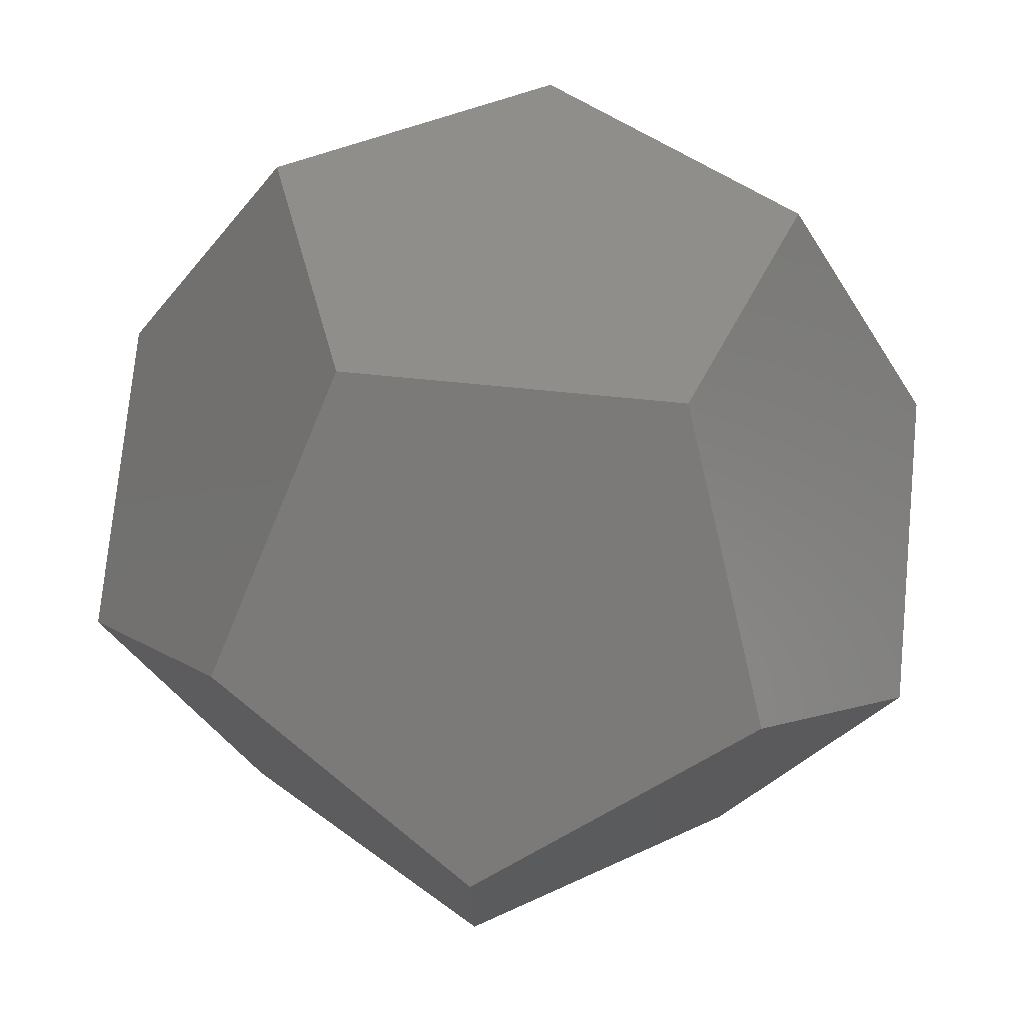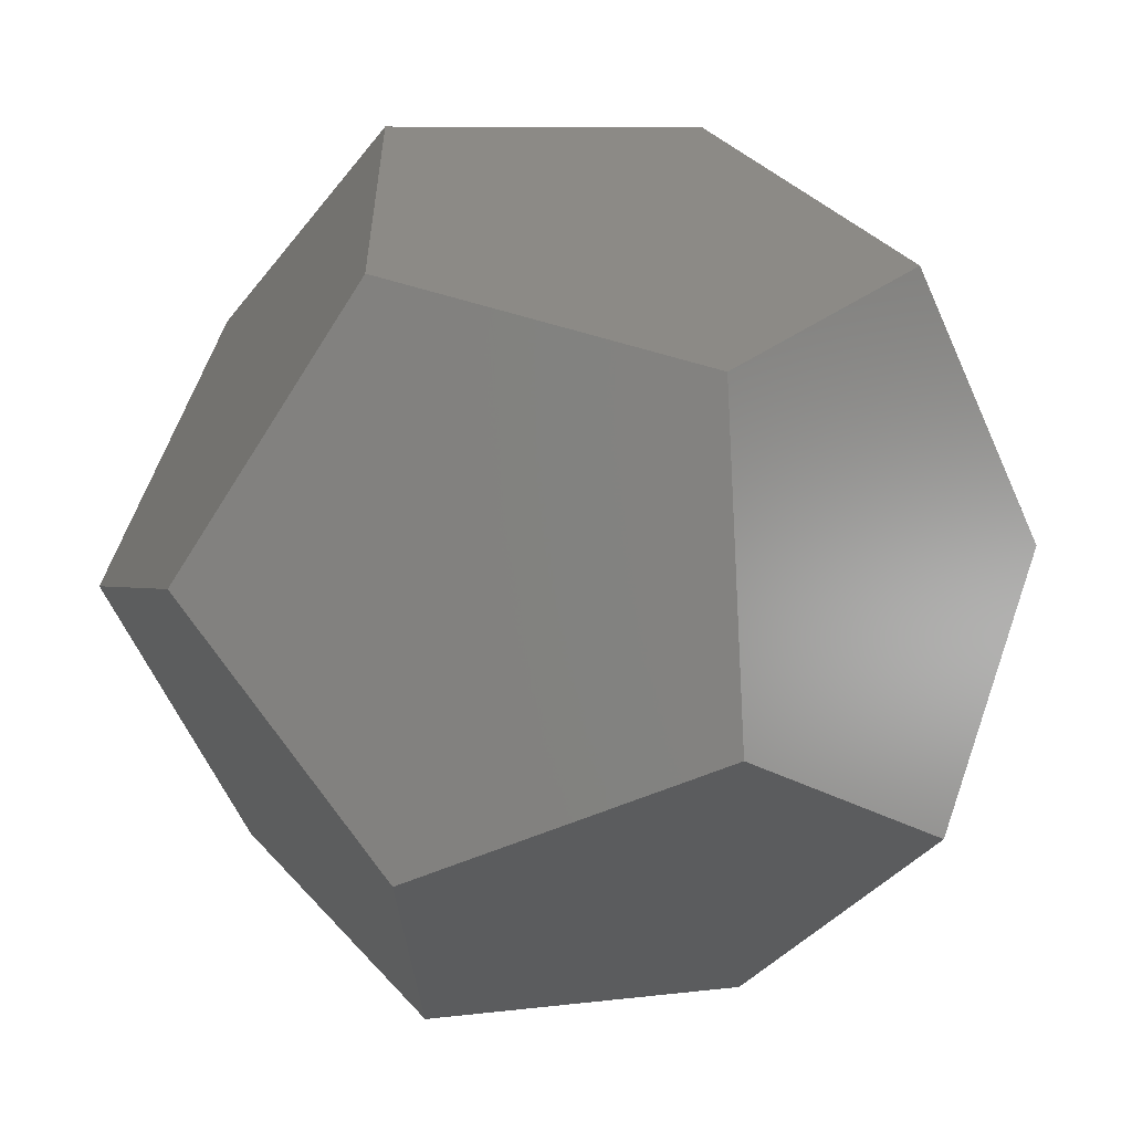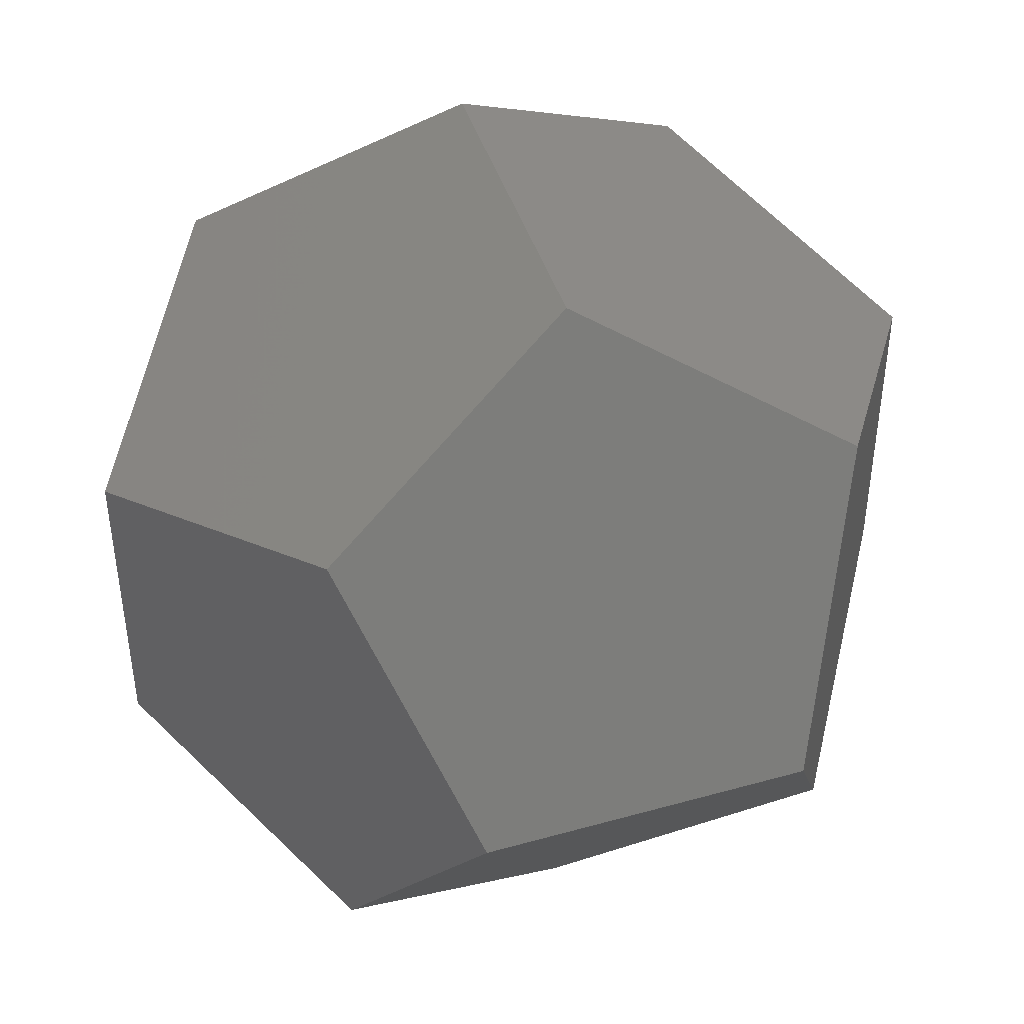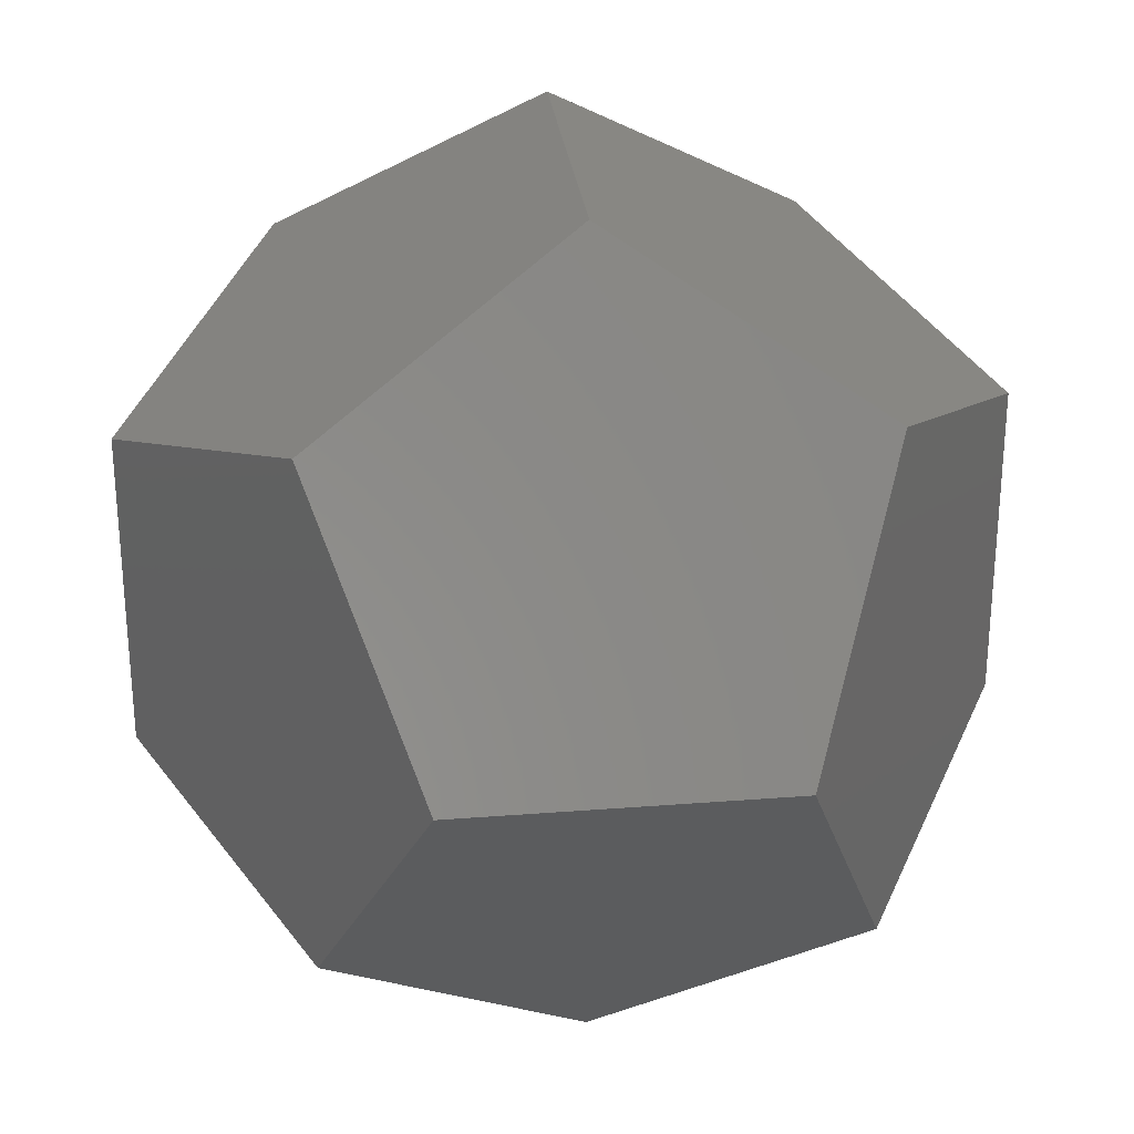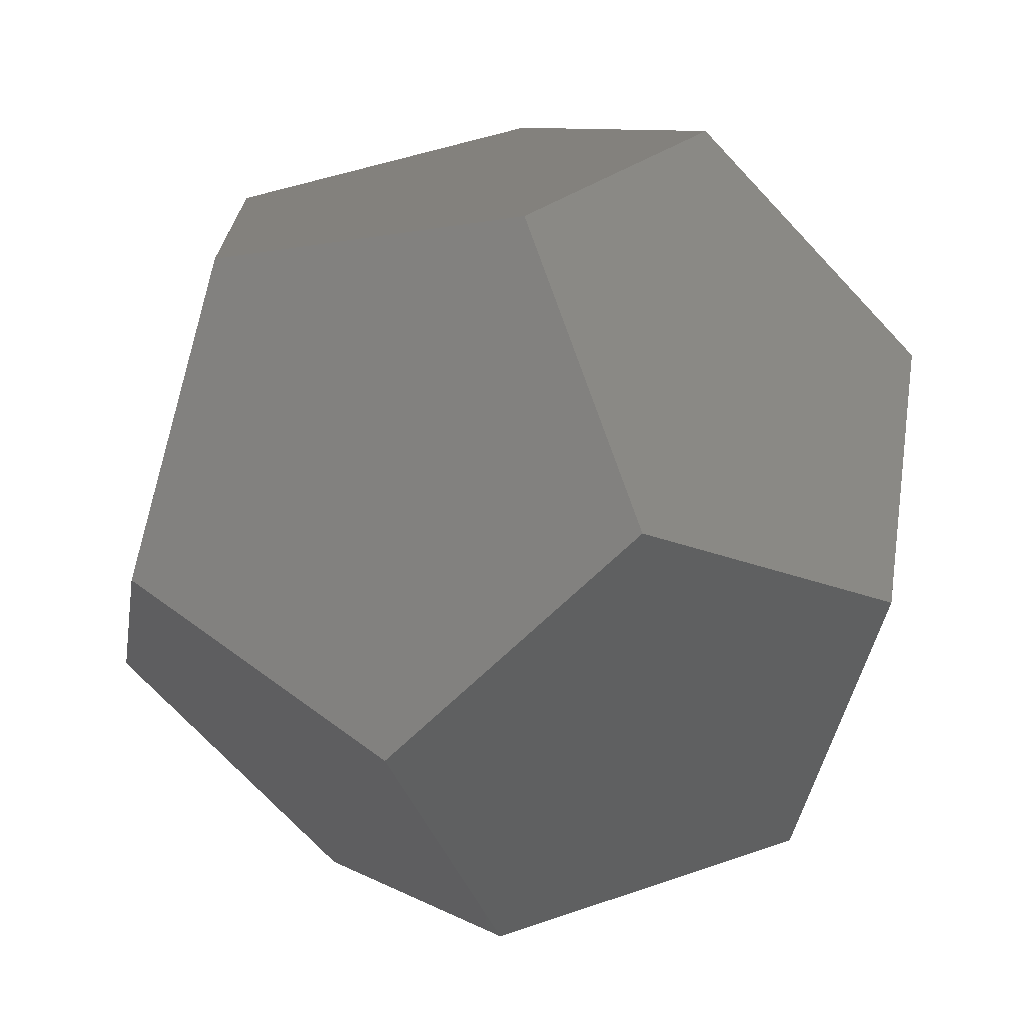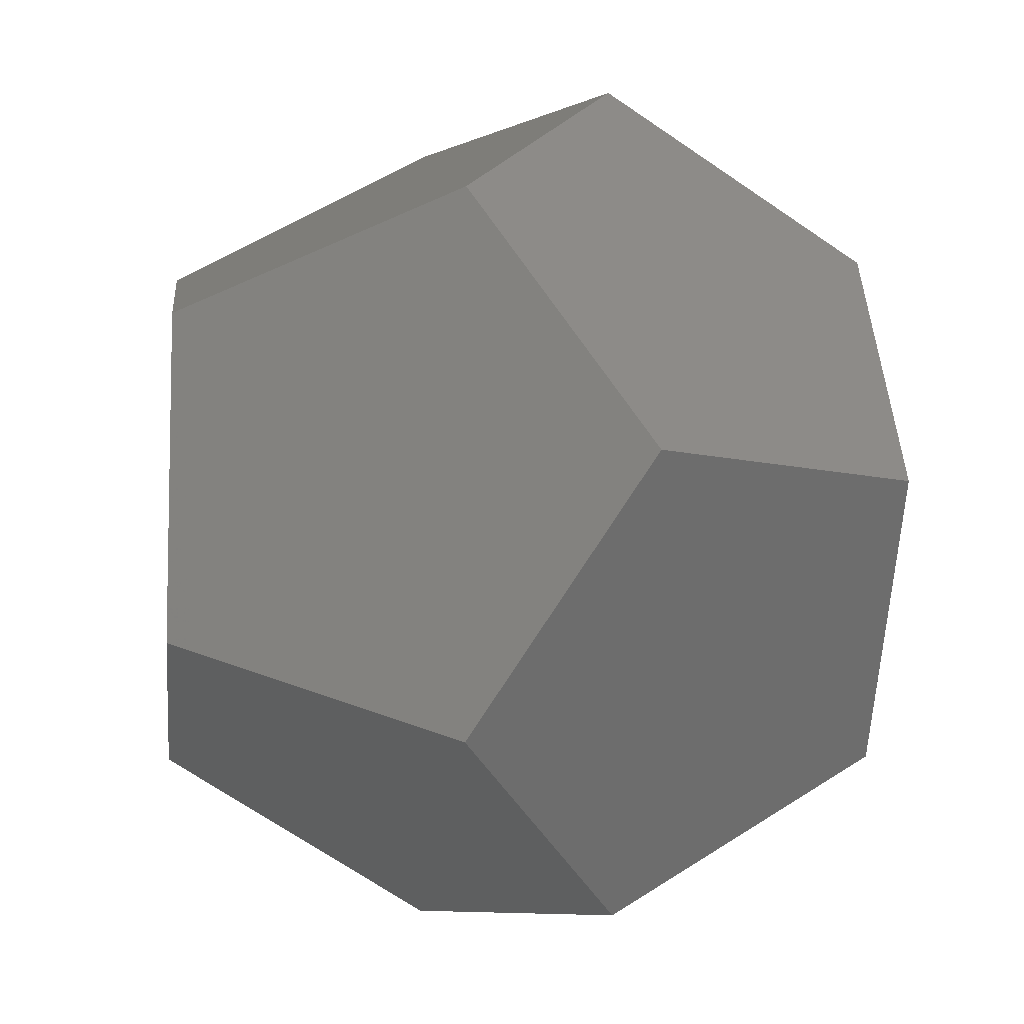
<metadata>
{"format":"stl","ext":"stl","renderer":"f3d","projection":"perspective","resolution":1024,"background":"white","views":[{"elev":74.4,"azim":-174.5,"up":"+Z"},{"elev":-59.0,"azim":-156.2,"up":"+Z"},{"elev":45.6,"azim":162.1,"up":"+Y"},{"elev":28.7,"azim":-6.7,"up":"+Y"},{"elev":-72.8,"azim":43.2,"up":"+Z"},{"elev":-7.5,"azim":-128.3,"up":"+Z"}]}
</metadata>
<code>
# stl→obj: 20 verts, 36 faces
v 0.9342 -0.3568 0
v 0.9342 0.3568 0
v 0.5774 -0.5774 0.5774
v 0.3568 0 0.9342
v 0.5774 0.5774 0.5774
v 0.5774 0.5774 -0.5774
v 0.3568 0 -0.9342
v 0.5774 -0.5774 -0.5774
v -0.9342 -0.3568 0
v -0.9342 0.3568 0
v -0.5774 -0.5774 -0.5774
v -0.3568 0 -0.9342
v -0.5774 0.5774 -0.5774
v -0.5774 0.5774 0.5774
v -0.3568 0 0.9342
v -0.5774 -0.5774 0.5774
v 0 0.9342 -0.3568
v 0 0.9342 0.3568
v 0 -0.9342 -0.3568
v 0 -0.9342 0.3568
f 1 2 3
f 3 2 4
f 4 2 5
f 6 2 7
f 7 2 8
f 8 2 1
f 9 10 11
f 11 10 12
f 12 10 13
f 14 10 15
f 15 10 16
f 16 10 9
f 13 10 17
f 17 10 18
f 18 10 14
f 5 2 18
f 18 2 17
f 17 2 6
f 8 1 19
f 19 1 20
f 20 1 3
f 16 9 20
f 20 9 19
f 19 9 11
f 12 7 11
f 11 7 19
f 19 7 8
f 13 17 12
f 12 17 7
f 7 17 6
f 5 18 4
f 4 18 15
f 15 18 14
f 16 20 15
f 15 20 4
f 4 20 3

</code>
